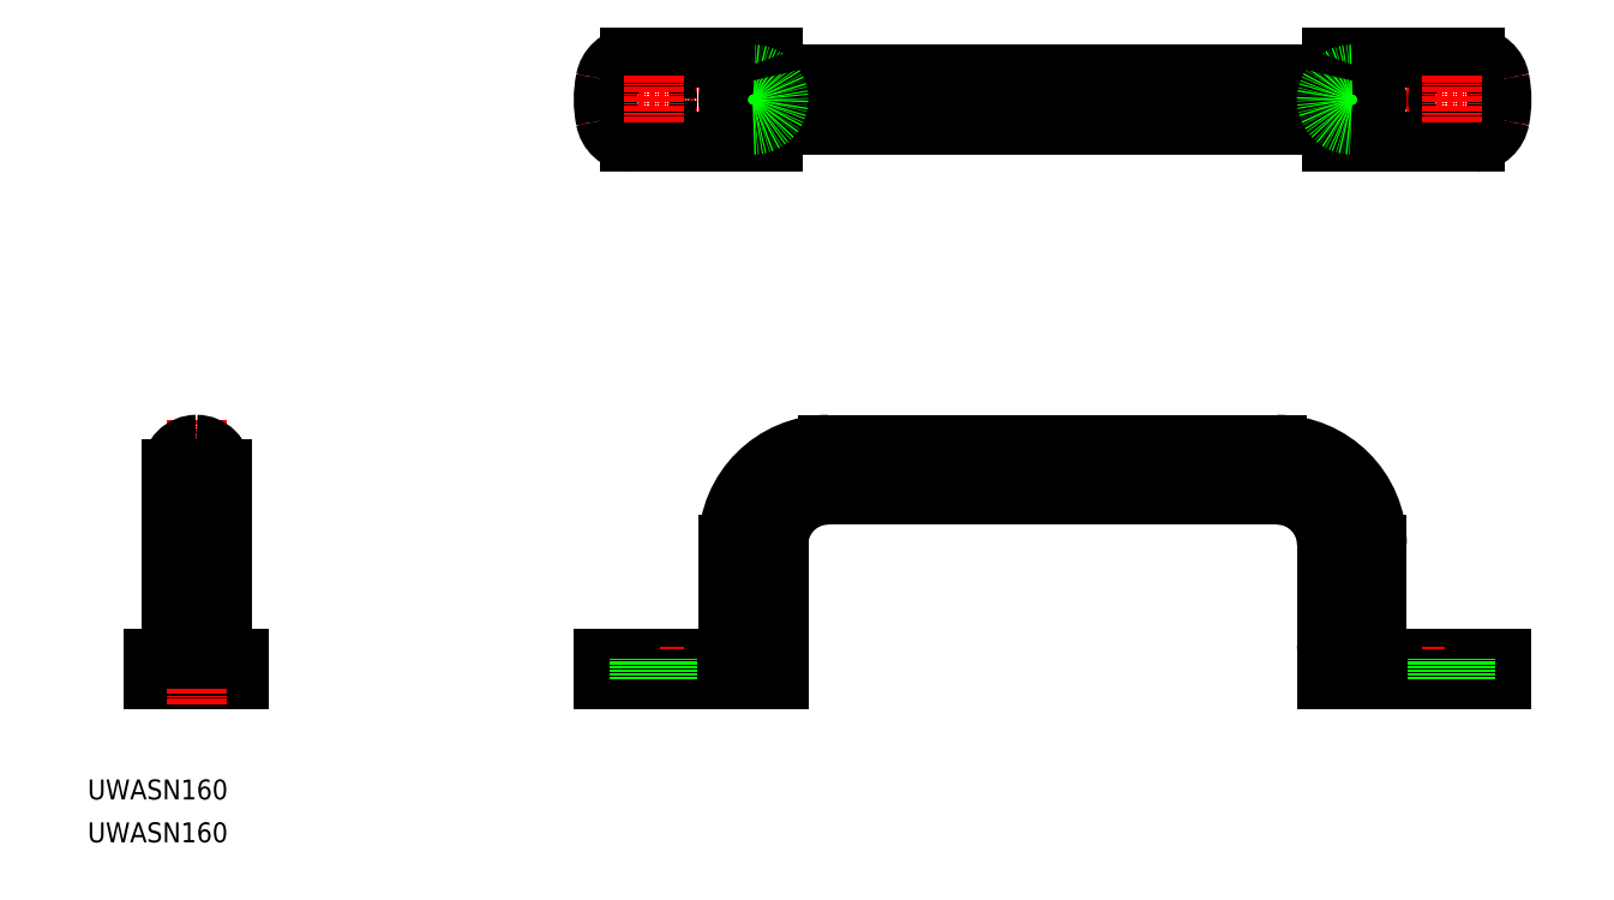
<metadata>
{"format":"dxf","ext":"dxf","renderer":"ezdxf+matplotlib","layout":"modelspace","background":"white","min_lineweight":24,"dpi":150}
</metadata>
<code>
0
SECTION
2
ENTITIES
0
TEXT
8
0
10
-1.517e-07
20
8.599
30
0
40
4
1
UWASN160
0
TEXT
8
0
10
-1.517e-07
20
-1.335e-07
30
0
40
4
1
UWASN160
0
LINE
8
0
10
103.5
20
36.7
30
0
11
103.5
21
32.7
31
0
0
LINE
8
0
10
135.5
20
36.7
30
0
11
103.5
21
36.7
31
0
0
LINE
8
0
10
148.5
20
79.7
30
0
11
238.5
21
79.7
31
0
0
LINE
8
0
10
148.5
20
69.7
30
0
11
238.5
21
69.7
31
0
0
LINE
8
CENTER
10
113.5
20
39.2
30
0
11
113.5
21
29.7
31
0
0
LINE
8
0
10
138.5
20
32.7
30
0
11
103.5
21
32.7
31
0
0
LINE
8
0
10
128.5
20
39.7
30
0
11
128.5
21
59.7
31
0
0
ARC
8
0
10
125.5
20
39.7
30
0
40
3
50
270
51
0
0
LINE
8
0
10
138.5
20
59.7
30
0
11
138.5
21
32.7
31
0
0
ARC
8
0
10
135.5
20
39.7
30
0
40
3
50
270
51
0
0
ARC
8
0
10
148.5
20
59.7
30
0
40
20
50
90
51
180
0
ARC
8
0
10
148.5
20
59.7
30
0
40
10
50
90
51
180
0
LINE
8
0
10
108.8
20
36.7
30
0
11
108.8
21
32.7
31
0
0
LINE
8
0
10
135.5
20
36.7
30
0
11
135.5
21
32.7
31
0
0
LINE
8
0
10
283.5
20
36.7
30
0
11
283.5
21
32.7
31
0
0
LINE
8
0
10
251.5
20
36.7
30
0
11
283.5
21
36.7
31
0
0
LINE
8
CENTER
10
273.5
20
39.2
30
0
11
273.5
21
29.7
31
0
0
LINE
8
0
10
248.5
20
32.7
30
0
11
283.5
21
32.7
31
0
0
LINE
8
0
10
258.5
20
39.7
30
0
11
258.5
21
59.7
31
0
0
ARC
8
0
10
261.5
20
39.7
30
0
40
3
50
180
51
270
0
LINE
8
0
10
248.5
20
59.7
30
0
11
248.5
21
32.7
31
0
0
ARC
8
0
10
251.5
20
39.7
30
0
40
3
50
180
51
270
0
ARC
8
0
10
238.5
20
59.7
30
0
40
20
50
0
51
90
0
ARC
8
0
10
238.5
20
59.7
30
0
40
10
50
0
51
90
0
LINE
8
0
10
278.2
20
36.7
30
0
11
278.2
21
32.7
31
0
0
LINE
8
0
10
251.5
20
36.7
30
0
11
251.5
21
32.7
31
0
0
LINE
8
0
10
276.2
20
32.7
30
0
11
276.2
21
36.7
31
0
0
LINE
8
0
10
270.7
20
32.7
30
0
11
270.7
21
36.7
31
0
0
LINE
8
0
10
116.2
20
32.7
30
0
11
116.2
21
36.7
31
0
0
LINE
8
0
10
110.7
20
32.7
30
0
11
110.7
21
36.7
31
0
0
LINE
8
0
10
30.34
20
32.7
30
0
11
13.34
21
32.7
31
0
0
LINE
8
0
10
30.34
20
36.7
30
0
11
13.34
21
36.7
31
0
0
LINE
8
0
10
30.34
20
32.7
30
0
11
30.34
21
36.7
31
0
0
LINE
8
0
10
13.34
20
32.7
30
0
11
13.34
21
36.7
31
0
0
LINE
8
CENTER
10
21.84
20
27.7
30
0
11
21.84
21
84.7
31
0
0
LINE
8
0
10
19.09
20
32.7
30
0
11
19.09
21
36.7
31
0
0
LINE
8
0
10
24.59
20
32.7
30
0
11
24.59
21
36.7
31
0
0
LINE
8
0
10
26.84
20
36.7
30
0
11
26.84
21
74.7
31
0
0
ARC
8
0
10
21.84
20
74.7
30
0
40
5
50
0
51
90
0
LINE
8
0
10
16.84
20
74.7
30
0
11
16.84
21
36.7
31
0
0
ARC
8
0
10
21.84
20
74.7
30
0
40
5
50
90
51
180
0
LINE
8
0
10
21.84
20
79.7
30
0
11
21.84
21
79.7
31
0
0
LINE
8
CENTER
10
98.48
20
148.9
30
0
11
288.5
21
148.9
31
0
0
LINE
8
0
10
249.5
20
140.4
30
0
11
278.2
21
140.4
31
0
0
LINE
8
0
10
249.5
20
157.4
30
0
11
278.2
21
157.4
31
0
0
ARC
8
0
10
263.5
20
148.9
30
0
40
20
50
348.5
51
11.54
0
ARC
8
0
10
277.7
20
145.9
30
0
40
5.471
50
275.1
51
350
0
ARC
8
0
10
277.7
20
152
30
0
40
5.471
50
9.993
51
84.87
0
CIRCLE
8
0
10
273.5
20
148.9
30
0
40
2.75
0
ARC
8
0
10
274.3
20
149.6
30
0
40
26.44
50
192.5
51
200.4
0
LINE
8
CENTER
10
273.5
20
153.7
30
0
11
273.5
21
144.2
31
0
0
LINE
8
0
10
137.4
20
140.4
30
0
11
108.8
21
140.4
31
0
0
LINE
8
0
10
137.4
20
157.4
30
0
11
108.8
21
157.4
31
0
0
ARC
8
0
10
123.5
20
148.9
30
0
40
20
50
168.5
51
191.5
0
ARC
8
0
10
109.3
20
145.9
30
0
40
5.471
50
190
51
264.9
0
ARC
8
0
10
109.3
20
152
30
0
40
5.471
50
95.13
51
170
0
CIRCLE
8
0
10
113.5
20
148.9
30
0
40
2.75
0
ARC
8
0
10
112.7
20
149.6
30
0
40
26.44
50
339.6
51
347.5
0
LINE
8
CENTER
10
113.5
20
153.7
30
0
11
113.5
21
144.2
31
0
0
LINE
8
0
10
133.5
20
153.9
30
0
11
253.5
21
153.9
31
0
0
LINE
8
0
10
133.5
20
143.9
30
0
11
253.5
21
143.9
31
0
0
ARC
8
0
10
133.5
20
148.9
30
0
40
5
50
90
51
270
0
ARC
8
0
10
253.5
20
148.9
30
0
40
5
50
270
51
90
0
ARC
8
0
10
253.5
20
148.9
30
0
40
5
50
90
51
270
0
ARC
8
0
10
133.5
20
148.9
30
0
40
5
50
270
51
90
0
ARC
8
0
10
112.7
20
148.2
30
0
40
26.44
50
12.51
51
20.42
0
ARC
8
0
10
274.3
20
148.2
30
0
40
26.44
50
159.6
51
167.5
0
ENDSEC
0
EOF

</code>
